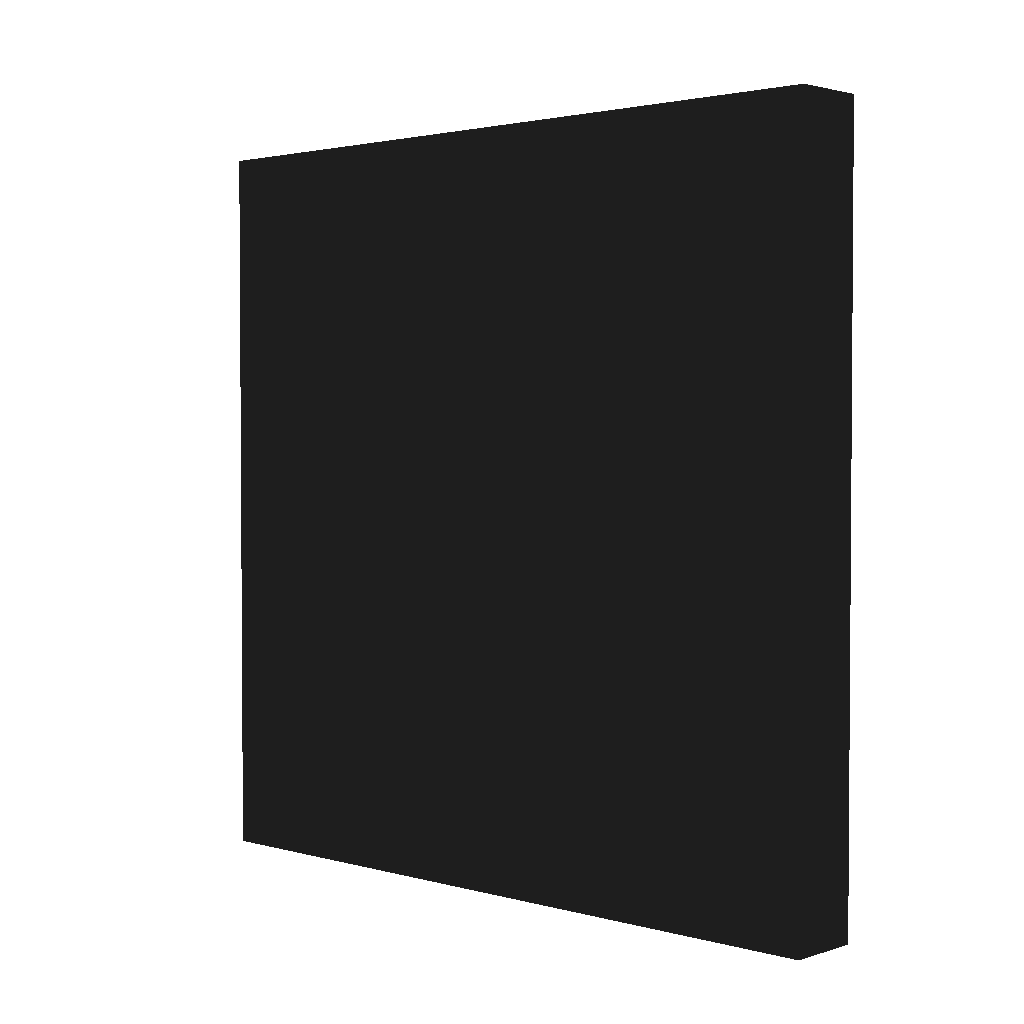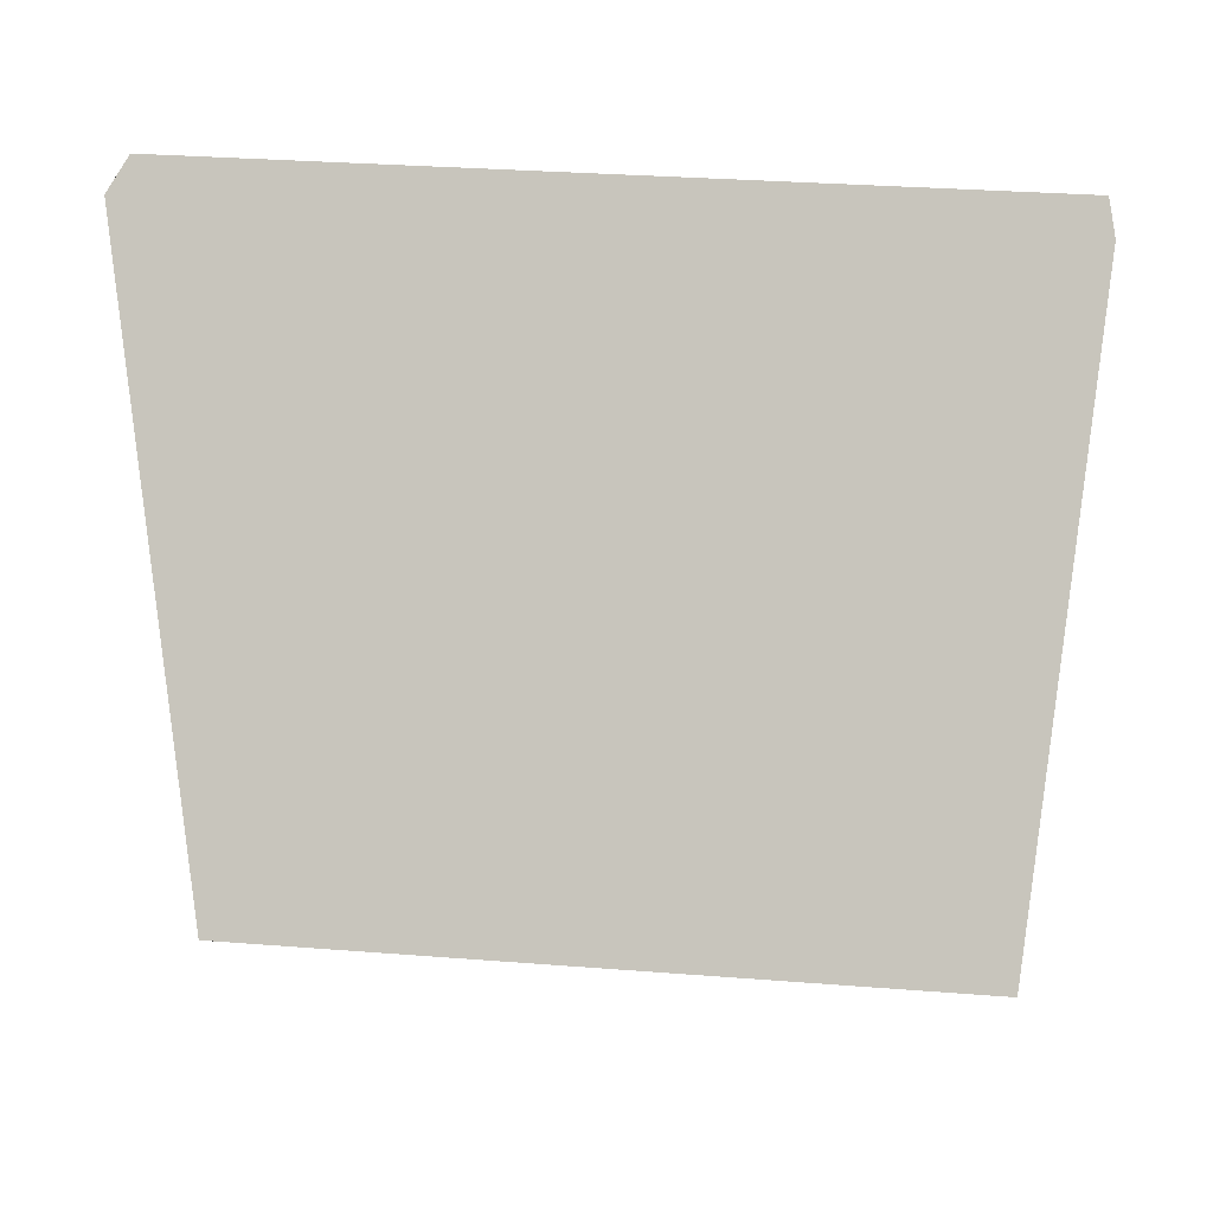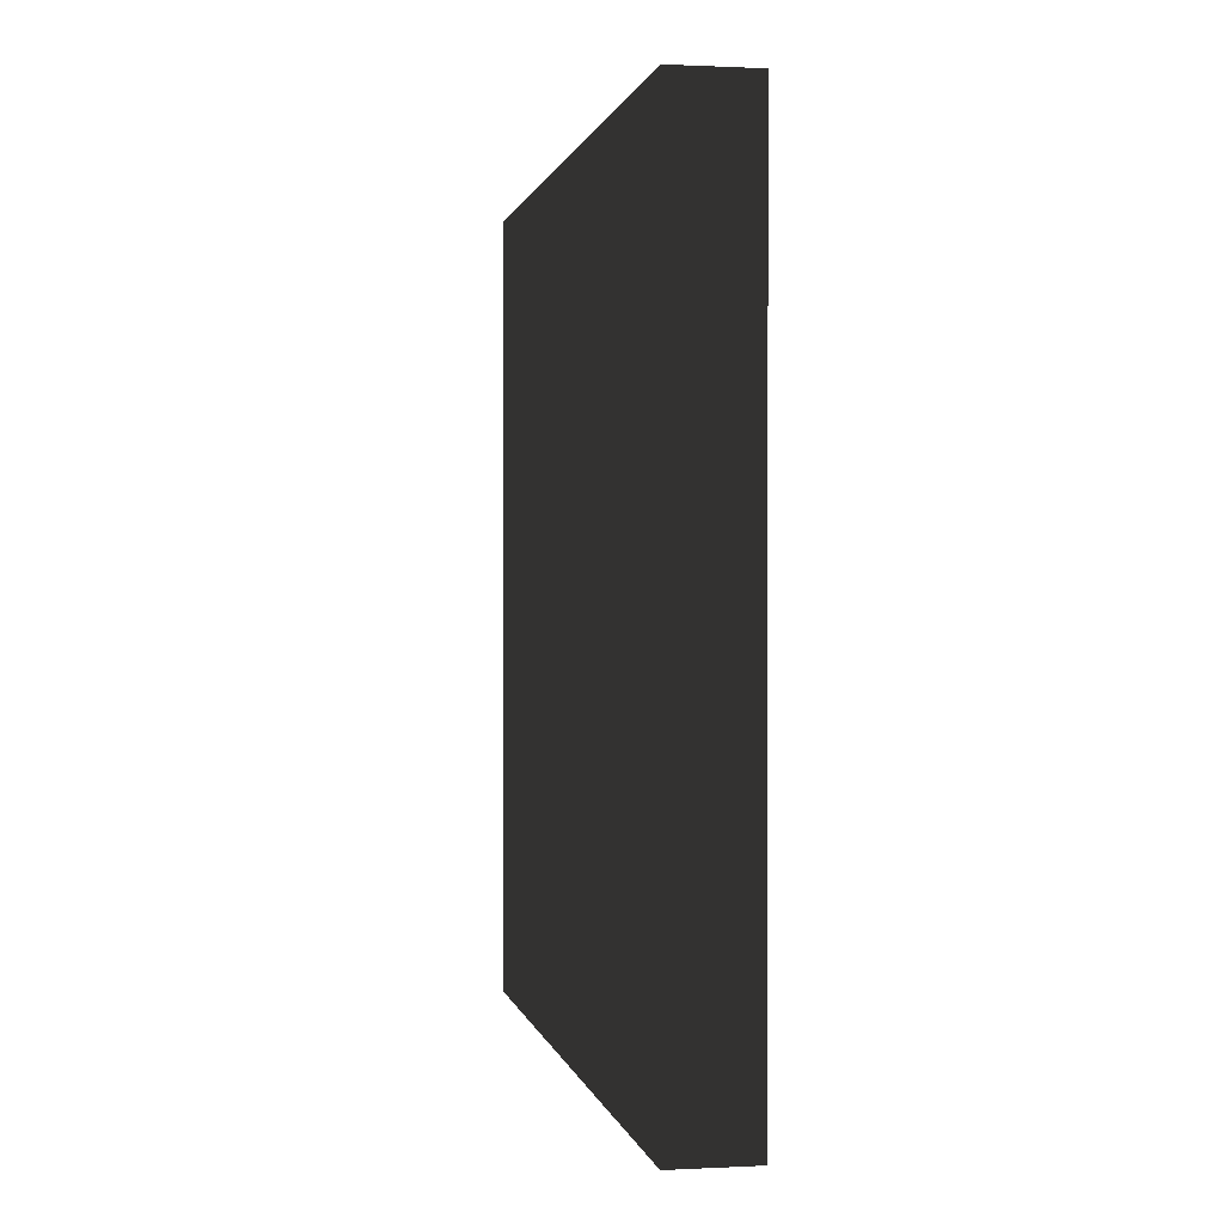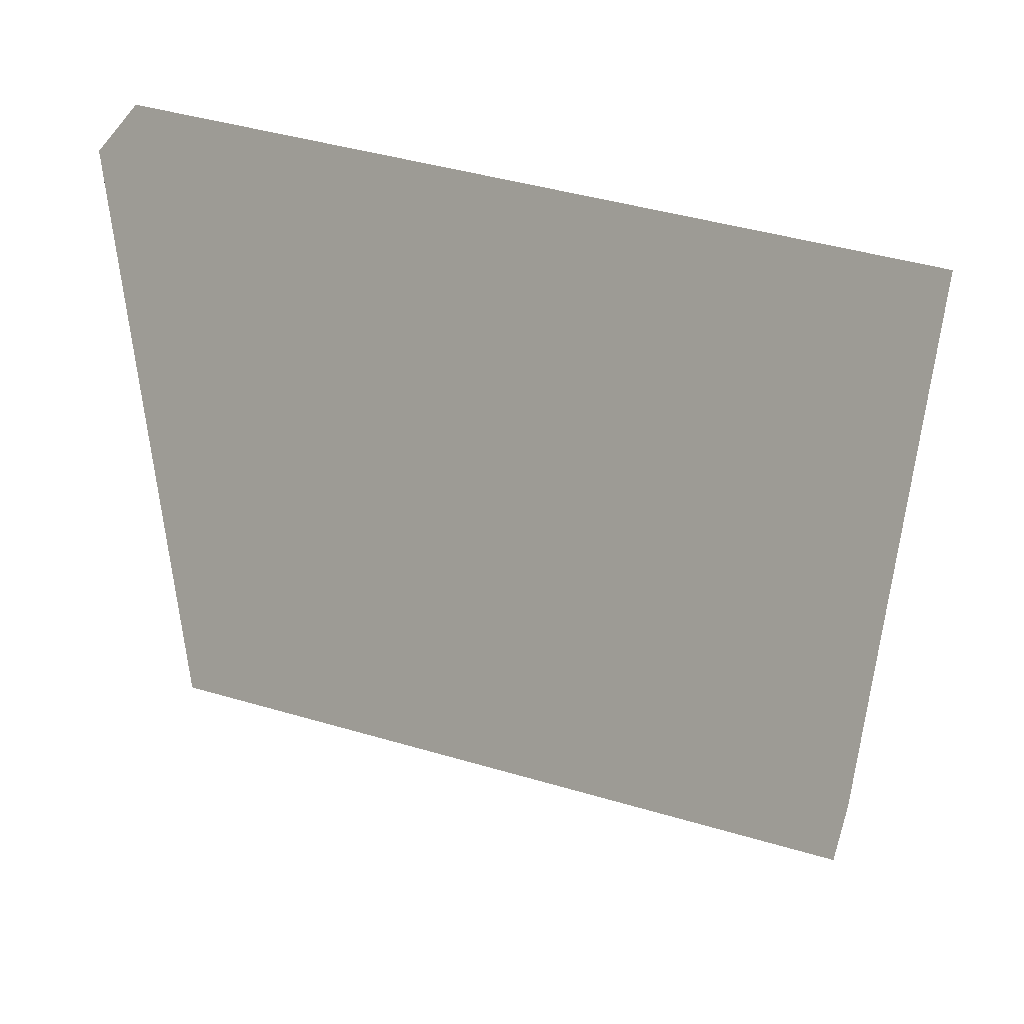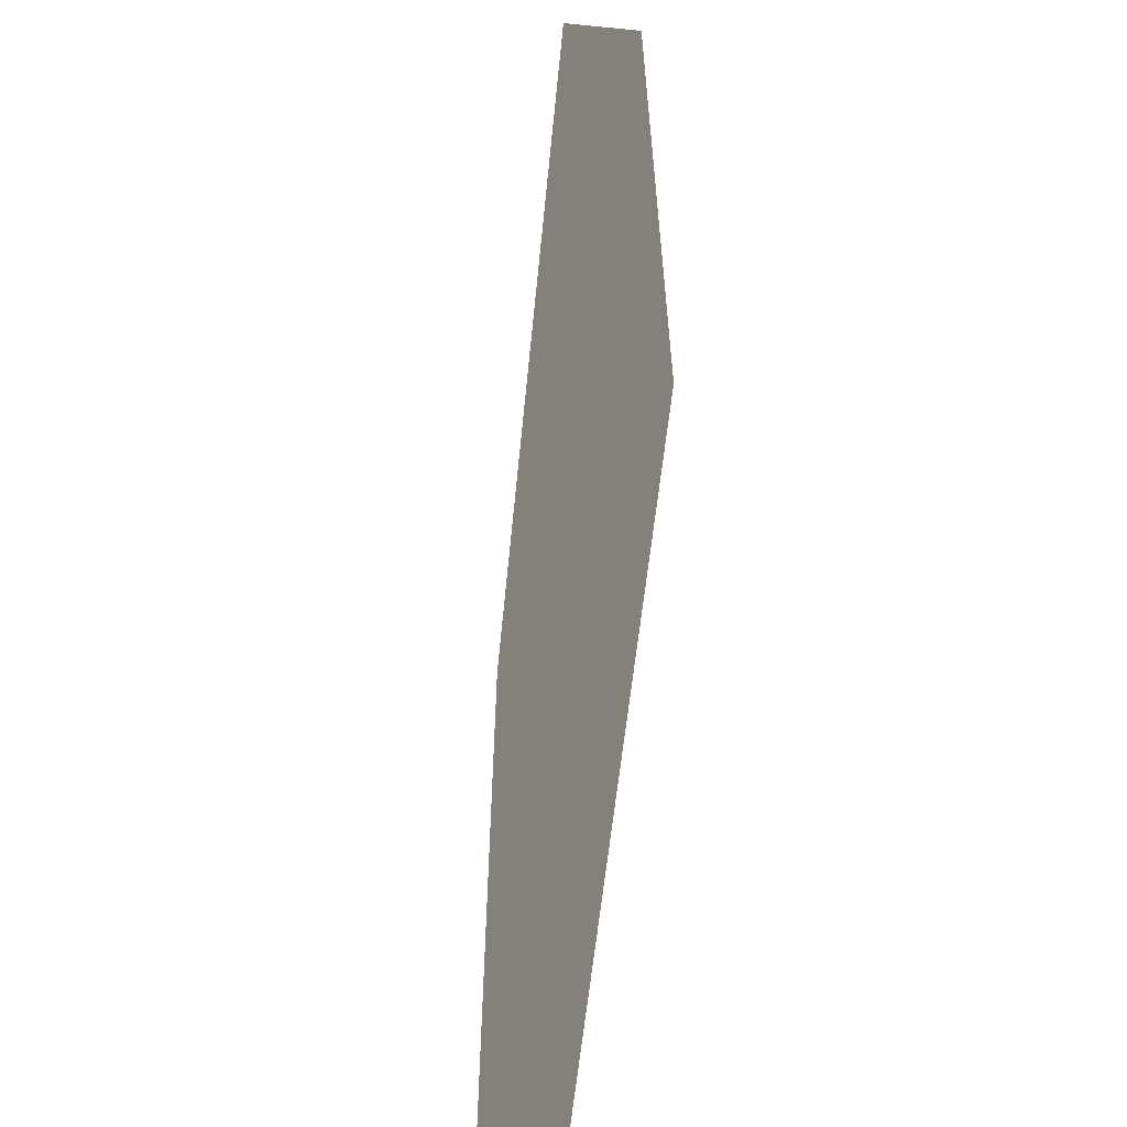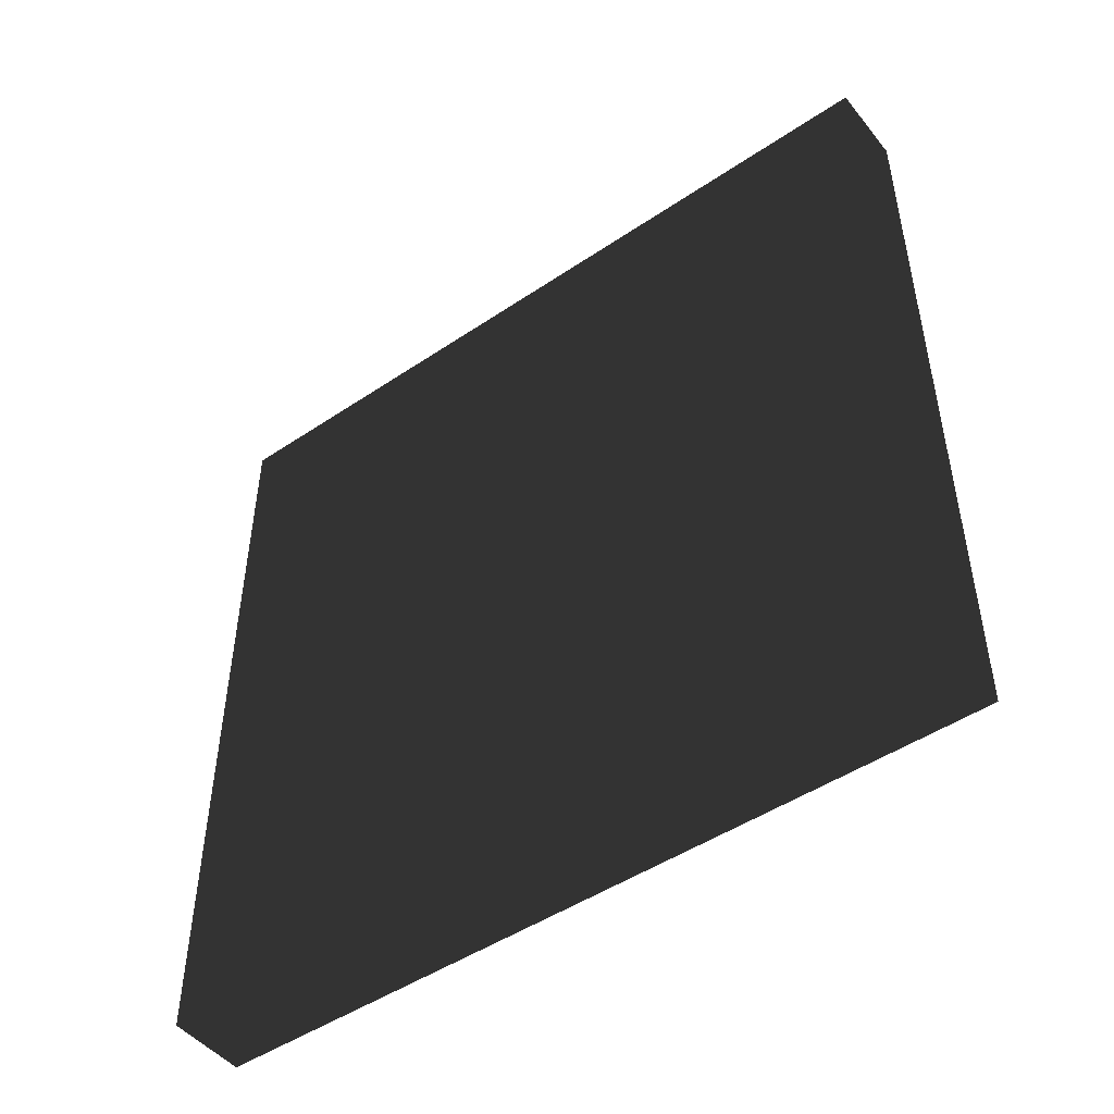
<metadata>
{"format":"obj","ext":"obj","renderer":"f3d","projection":"perspective","resolution":1024,"background":"white","views":[{"elev":2.4,"azim":-46.7,"up":"+Z"},{"elev":34.6,"azim":95.8,"up":"+Z"},{"elev":0.7,"azim":-10.7,"up":"+Z"},{"elev":45.8,"azim":108.5,"up":"+Y"},{"elev":-58.8,"azim":-5.7,"up":"+Y"},{"elev":-48.0,"azim":-53.0,"up":"+Y"}]}
</metadata>
<code>
v -5  50  -50
v -5  50   50
v  5  50   50
v  5  50  -50
v -5 -50  -50
v -5 -50   50
v  5 -50   50
v  5 -50  -50
f 1 2 3 4
f 8 7 6 5
f 6 7 3 2
f 1 4 8 5
f 5 6 2 1
f 7 8 4 3

</code>
